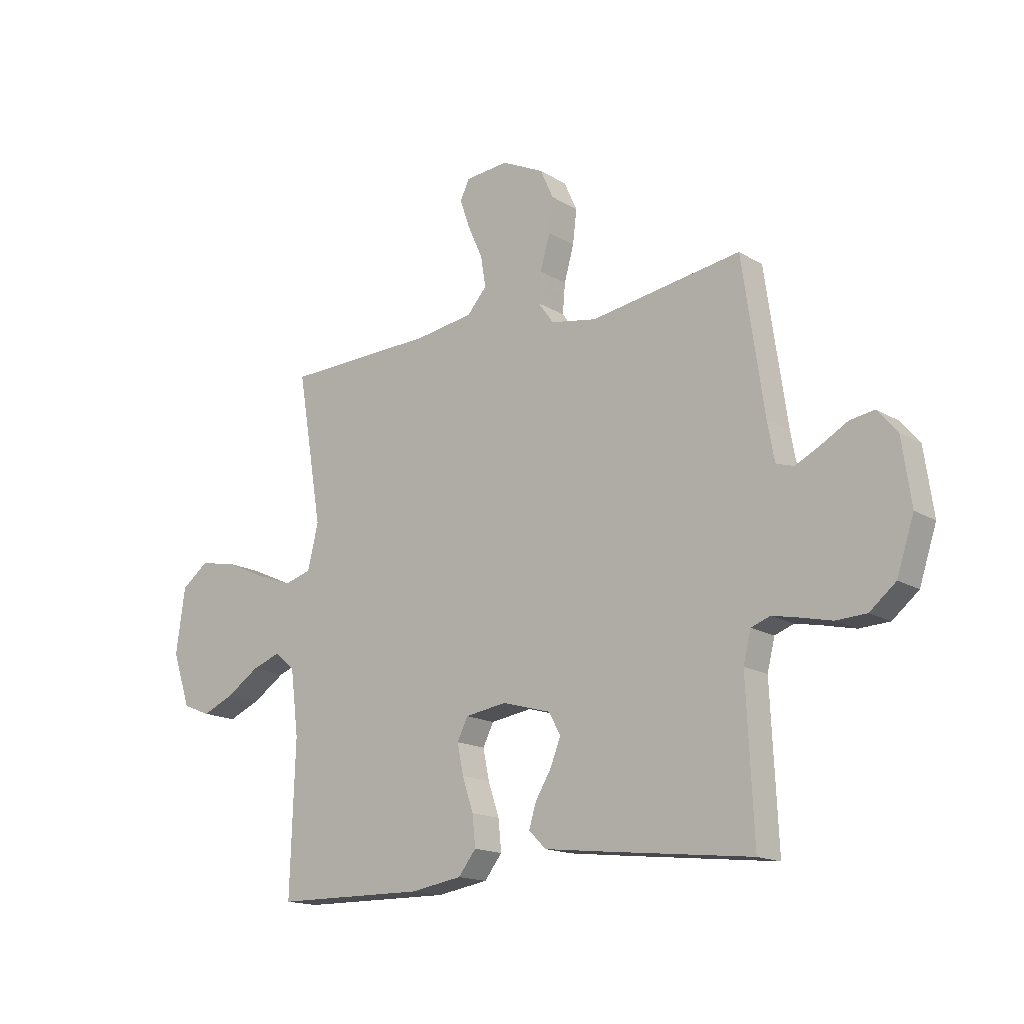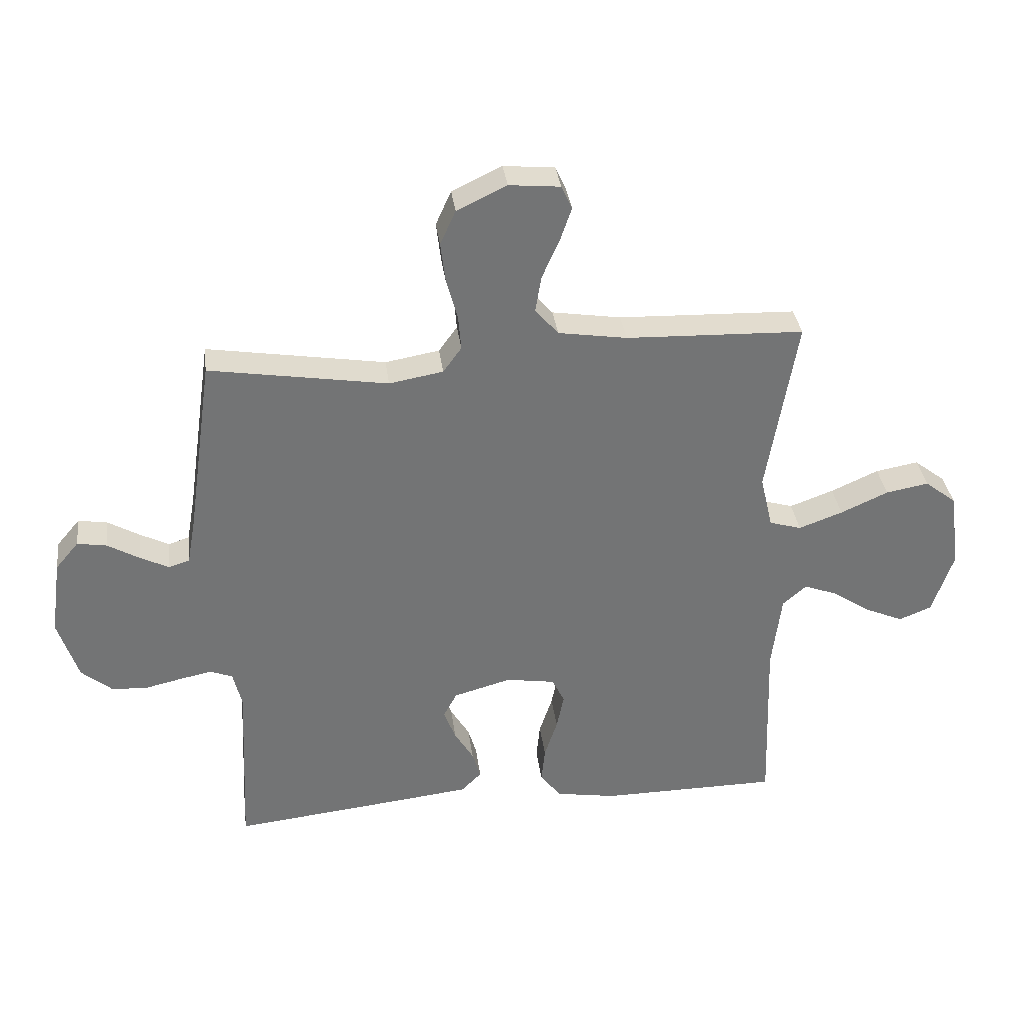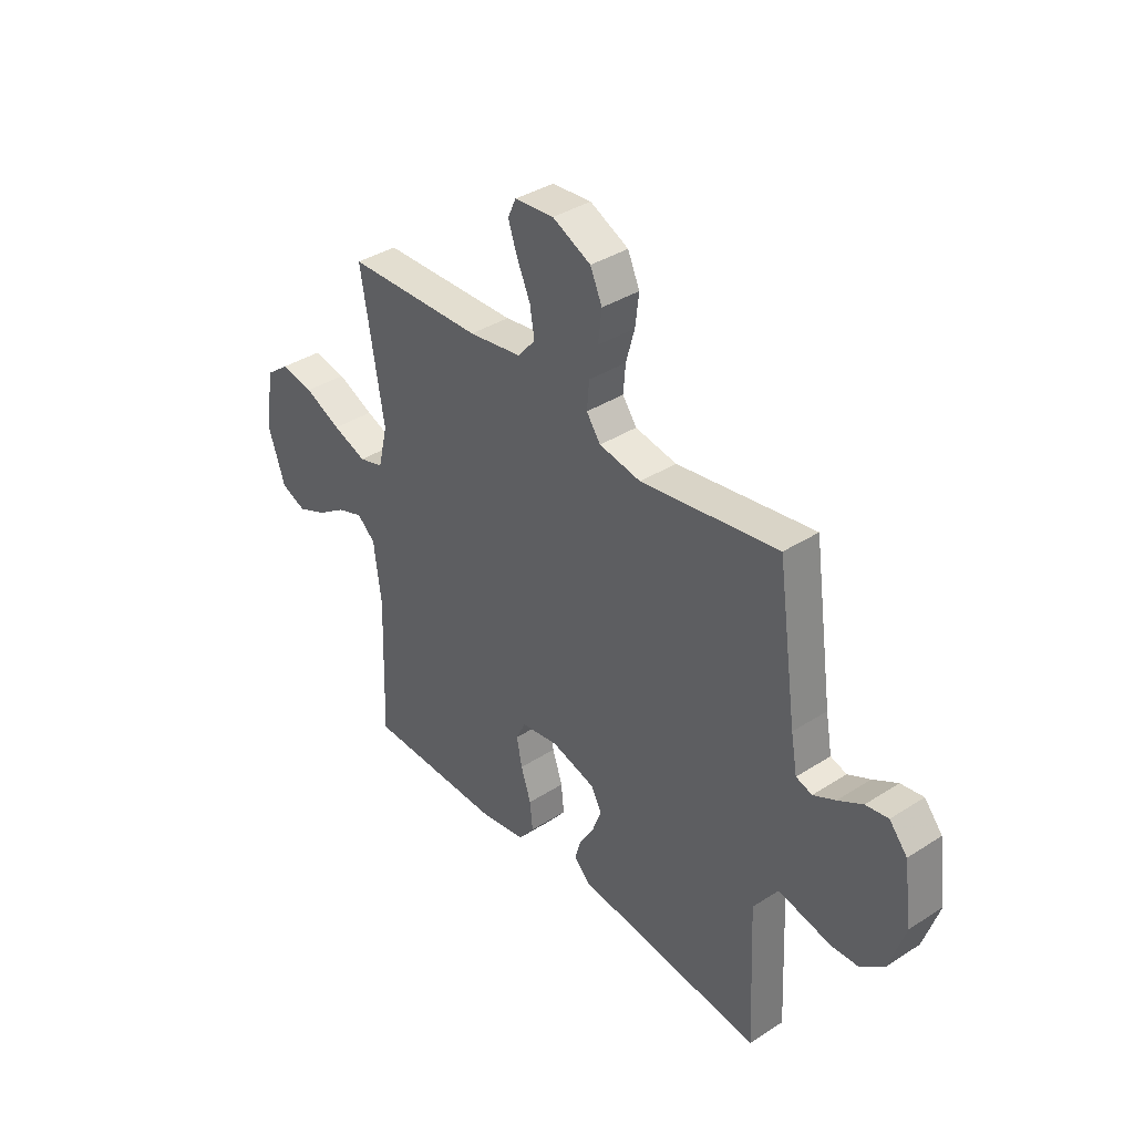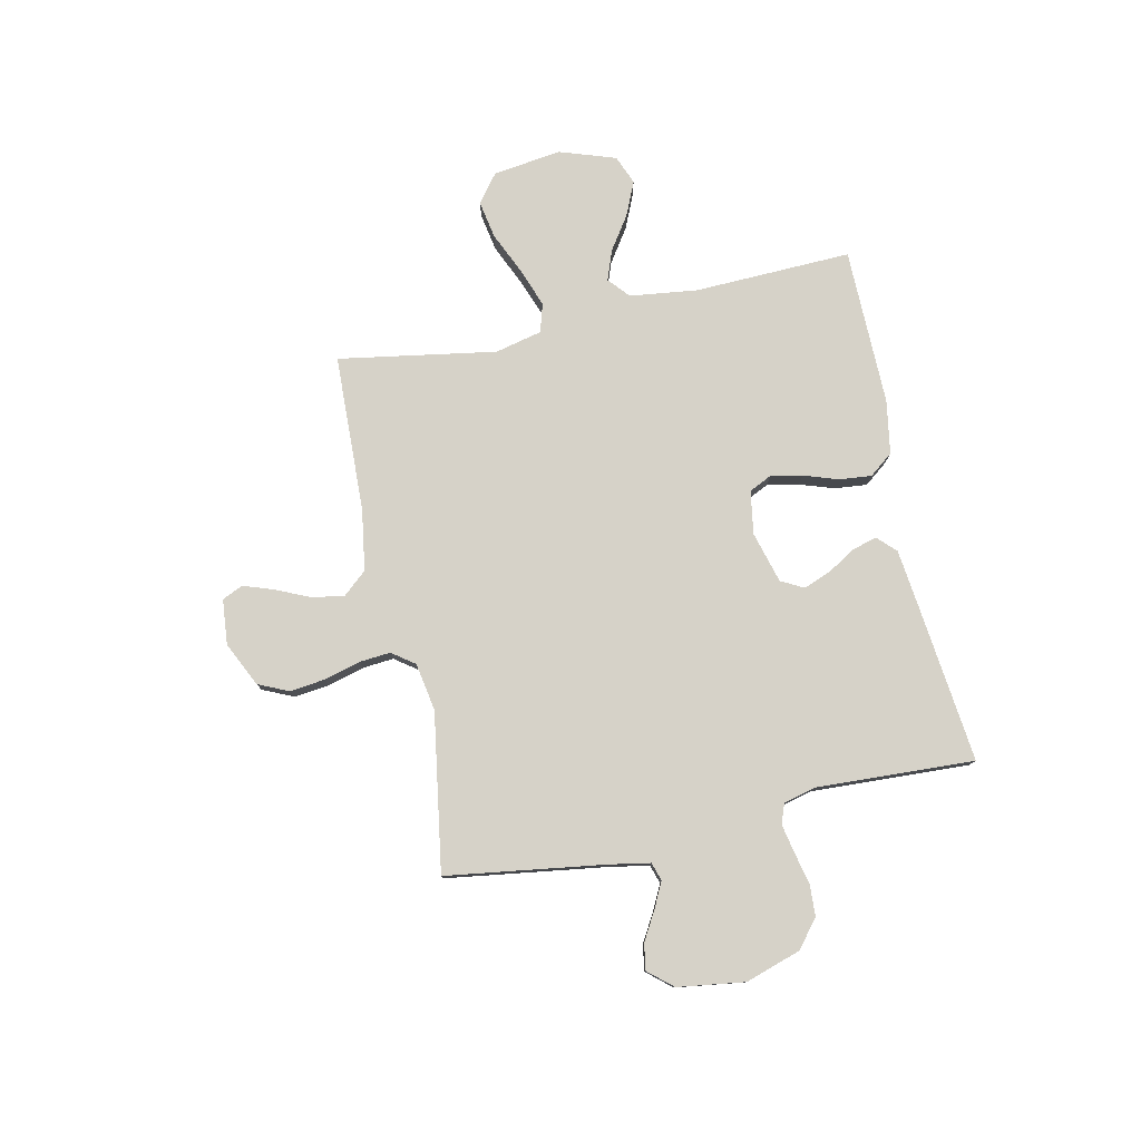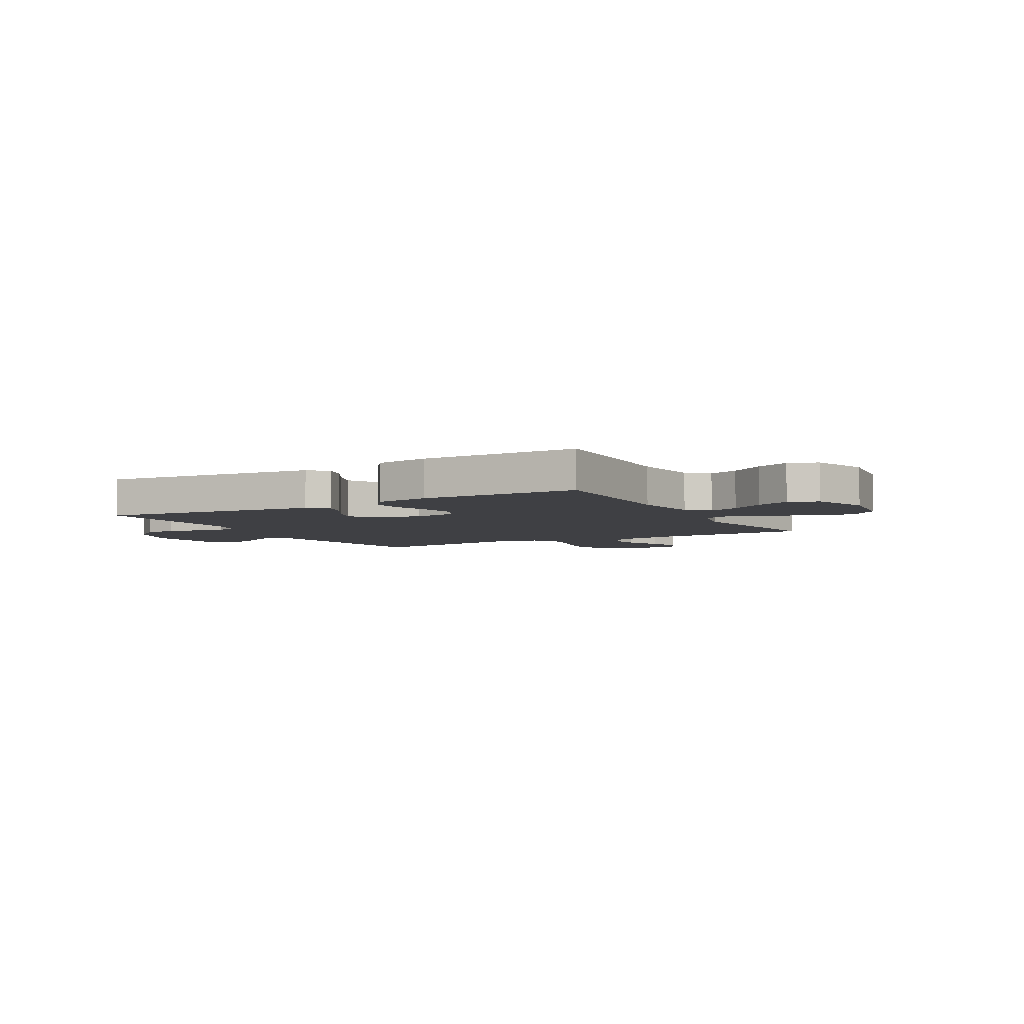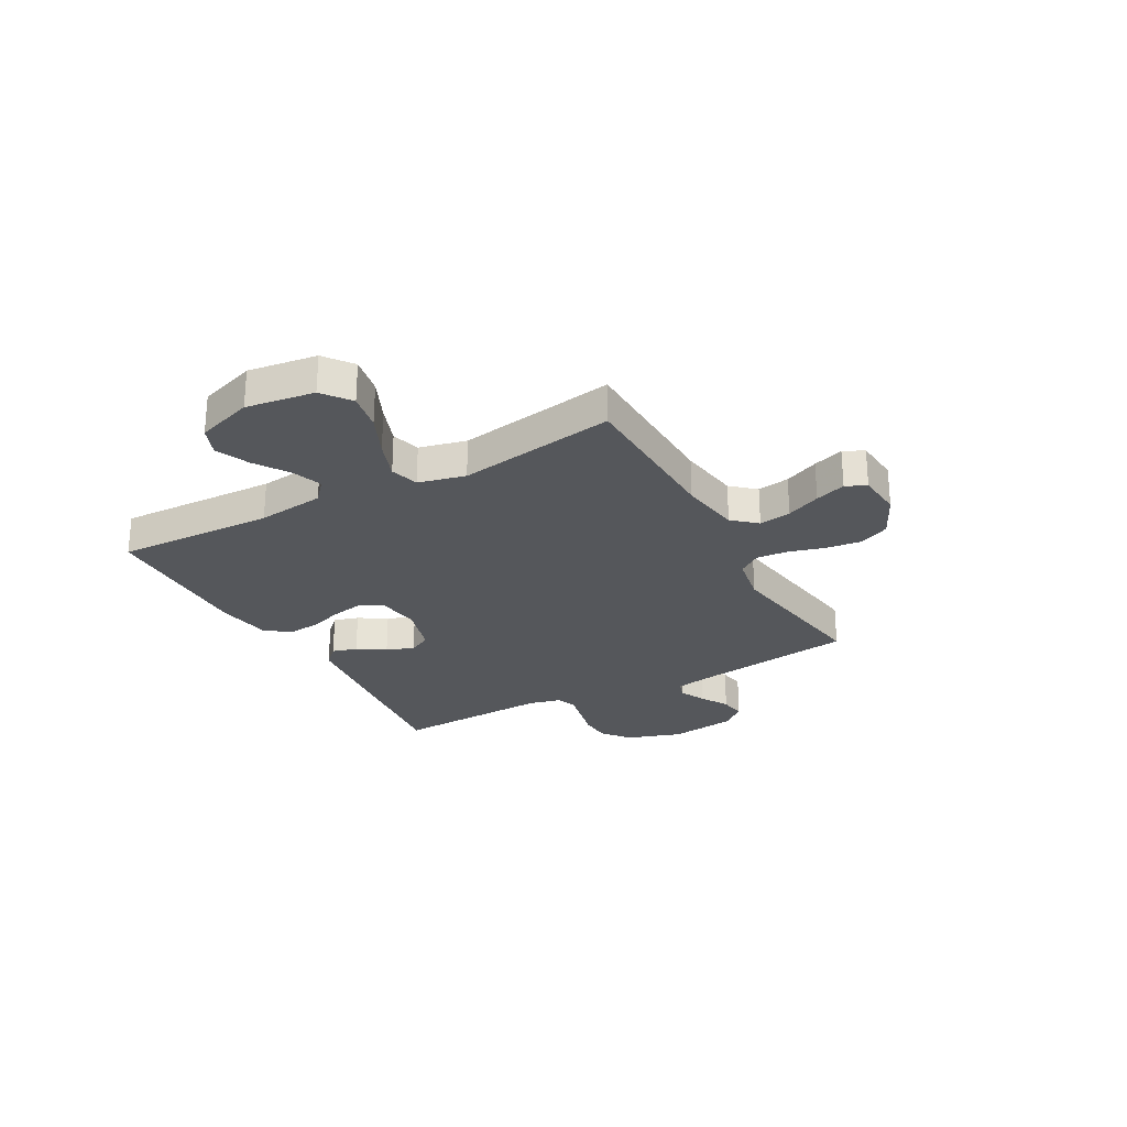
<metadata>
{"format":"obj","ext":"obj","renderer":"f3d","projection":"perspective","resolution":1024,"background":"white","views":[{"elev":-15.9,"azim":38.8,"up":"+Z"},{"elev":34.4,"azim":172.7,"up":"+Z"},{"elev":37.7,"azim":50.7,"up":"+Z"},{"elev":78.3,"azim":77.9,"up":"+Y"},{"elev":-5.1,"azim":-150.7,"up":"+Y"},{"elev":-26.5,"azim":-61.4,"up":"+Y"}]}
</metadata>
<code>
v -0.5 0.07 0.5
v -0.2 0.07 0.51
v -0.084 0.07 0.528
v -0.045 0.07 0.573
v -0.055 0.07 0.634
v -0.084 0.07 0.699
v -0.104 0.07 0.757
v -0.086 0.07 0.796
v 0 0.07 0.804
v 0.084 0.07 0.764
v 0.11 0.07 0.706
v 0.102 0.07 0.639
v 0.083 0.07 0.57
v 0.078 0.07 0.511
v 0.109 0.07 0.468
v 0.2 0.07 0.452
v 0.5 0.07 0.5
v 0.543 0.07 0.2
v 0.557 0.07 0.122
v 0.592 0.07 0.111
v 0.64 0.07 0.135
v 0.694 0.07 0.166
v 0.743 0.07 0.174
v 0.782 0.07 0.128
v 0.8 0.07 0
v 0.766 0.07 -0.104
v 0.714 0.07 -0.147
v 0.654 0.07 -0.15
v 0.593 0.07 -0.136
v 0.539 0.07 -0.125
v 0.501 0.07 -0.139
v 0.486 0.07 -0.2
v 0.5 0.07 -0.5
v 0.2 0.07 -0.467
v 0.088 0.07 -0.454
v 0.054 0.07 -0.42
v 0.068 0.07 -0.373
v 0.1 0.07 -0.32
v 0.12 0.07 -0.268
v 0.097 0.07 -0.225
v 0 0.07 -0.198
v -0.082 0.07 -0.211
v -0.103 0.07 -0.254
v -0.091 0.07 -0.314
v -0.069 0.07 -0.38
v -0.063 0.07 -0.441
v -0.098 0.07 -0.486
v -0.2 0.07 -0.503
v -0.5 0.07 -0.5
v -0.49 0.07 -0.2
v -0.506 0.07 -0.072
v -0.546 0.07 -0.037
v -0.603 0.07 -0.058
v -0.667 0.07 -0.101
v -0.731 0.07 -0.129
v -0.786 0.07 -0.107
v -0.822 0.07 0
v -0.804 0.07 0.13
v -0.751 0.07 0.171
v -0.679 0.07 0.158
v -0.599 0.07 0.122
v -0.525 0.07 0.095
v -0.471 0.07 0.111
v -0.45 0.07 0.2
v -0.5 0 0.5
v -0.2 0 0.51
v -0.084 0 0.528
v -0.045 0 0.573
v -0.055 0 0.634
v -0.084 0 0.699
v -0.104 0 0.757
v -0.086 0 0.796
v 0 0 0.804
v 0.084 0 0.764
v 0.11 0 0.706
v 0.102 0 0.639
v 0.083 0 0.57
v 0.078 0 0.511
v 0.109 0 0.468
v 0.2 0 0.452
v 0.5 0 0.5
v 0.543 0 0.2
v 0.557 0 0.122
v 0.592 0 0.111
v 0.64 0 0.135
v 0.694 0 0.166
v 0.743 0 0.174
v 0.782 0 0.128
v 0.8 0 0
v 0.766 0 -0.104
v 0.714 0 -0.147
v 0.654 0 -0.15
v 0.593 0 -0.136
v 0.539 0 -0.125
v 0.501 0 -0.139
v 0.486 0 -0.2
v 0.5 0 -0.5
v 0.2 0 -0.467
v 0.088 0 -0.454
v 0.054 0 -0.42
v 0.068 0 -0.373
v 0.1 0 -0.32
v 0.12 0 -0.268
v 0.097 0 -0.225
v 0 0 -0.198
v -0.082 0 -0.211
v -0.103 0 -0.254
v -0.091 0 -0.314
v -0.069 0 -0.38
v -0.063 0 -0.441
v -0.098 0 -0.486
v -0.2 0 -0.503
v -0.5 0 -0.5
v -0.49 0 -0.2
v -0.506 0 -0.072
v -0.546 0 -0.037
v -0.603 0 -0.058
v -0.667 0 -0.101
v -0.731 0 -0.129
v -0.786 0 -0.107
v -0.822 0 0
v -0.804 0 0.13
v -0.751 0 0.171
v -0.679 0 0.158
v -0.599 0 0.122
v -0.525 0 0.095
v -0.471 0 0.111
v -0.45 0 0.2
f 59 60 61
f 58 59 61
f 57 58 61
f 56 57 61
f 55 56 61
f 54 55 61
f 53 54 61
f 52 53 61 62
f 51 52 62 63
f 48 49 50
f 47 48 50
f 46 47 50
f 45 46 50
f 44 45 50
f 51 63 64
f 50 51 64
f 44 50 64
f 43 44 64
f 36 37 38
f 35 36 38
f 34 35 38
f 33 34 38
f 32 33 38
f 31 32 38 39
f 30 31 39 40
f 27 28 29
f 26 27 29
f 25 26 29
f 24 25 29
f 23 24 29
f 22 23 29
f 21 22 29
f 20 21 29 30
f 30 40 41
f 20 30 41
f 19 20 41
f 16 17 18
f 19 41 42
f 18 19 42
f 16 18 42
f 15 16 42
f 11 12 13
f 10 11 13
f 9 10 13
f 8 9 13
f 7 8 13
f 6 7 13
f 5 6 13
f 4 5 13 14
f 64 1 2
f 43 64 2
f 42 43 2
f 15 42 2
f 14 15 2
f 14 2 3
f 3 4 14
f 125 124 123
f 125 123 122
f 125 122 121
f 125 121 120
f 125 120 119
f 125 119 118
f 125 118 117
f 126 125 117 116
f 127 126 116 115
f 114 113 112
f 114 112 111
f 114 111 110
f 114 110 109
f 114 109 108
f 128 127 115
f 128 115 114
f 128 114 108
f 128 108 107
f 102 101 100
f 102 100 99
f 102 99 98
f 102 98 97
f 102 97 96
f 103 102 96 95
f 104 103 95 94
f 93 92 91
f 93 91 90
f 93 90 89
f 93 89 88
f 93 88 87
f 93 87 86
f 93 86 85
f 94 93 85 84
f 105 104 94
f 105 94 84
f 105 84 83
f 82 81 80
f 106 105 83
f 106 83 82
f 106 82 80
f 106 80 79
f 77 76 75
f 77 75 74
f 77 74 73
f 77 73 72
f 77 72 71
f 77 71 70
f 77 70 69
f 78 77 69 68
f 66 65 128
f 66 128 107
f 66 107 106
f 66 106 79
f 66 79 78
f 67 66 78
f 78 68 67
f 1 65 66 2
f 2 66 67 3
f 3 67 68 4
f 4 68 69 5
f 5 69 70 6
f 6 70 71 7
f 7 71 72 8
f 8 72 73 9
f 9 73 74 10
f 10 74 75 11
f 11 75 76 12
f 12 76 77 13
f 13 77 78 14
f 14 78 79 15
f 15 79 80 16
f 16 80 81 17
f 17 81 82 18
f 18 82 83 19
f 19 83 84 20
f 20 84 85 21
f 21 85 86 22
f 22 86 87 23
f 23 87 88 24
f 24 88 89 25
f 25 89 90 26
f 26 90 91 27
f 27 91 92 28
f 28 92 93 29
f 29 93 94 30
f 30 94 95 31
f 31 95 96 32
f 32 96 97 33
f 33 97 98 34
f 34 98 99 35
f 35 99 100 36
f 36 100 101 37
f 37 101 102 38
f 38 102 103 39
f 39 103 104 40
f 40 104 105 41
f 41 105 106 42
f 42 106 107 43
f 43 107 108 44
f 44 108 109 45
f 45 109 110 46
f 46 110 111 47
f 47 111 112 48
f 48 112 113 49
f 49 113 114 50
f 50 114 115 51
f 51 115 116 52
f 52 116 117 53
f 53 117 118 54
f 54 118 119 55
f 55 119 120 56
f 56 120 121 57
f 57 121 122 58
f 58 122 123 59
f 59 123 124 60
f 60 124 125 61
f 61 125 126 62
f 62 126 127 63
f 63 127 128 64
f 64 128 65 1

</code>
